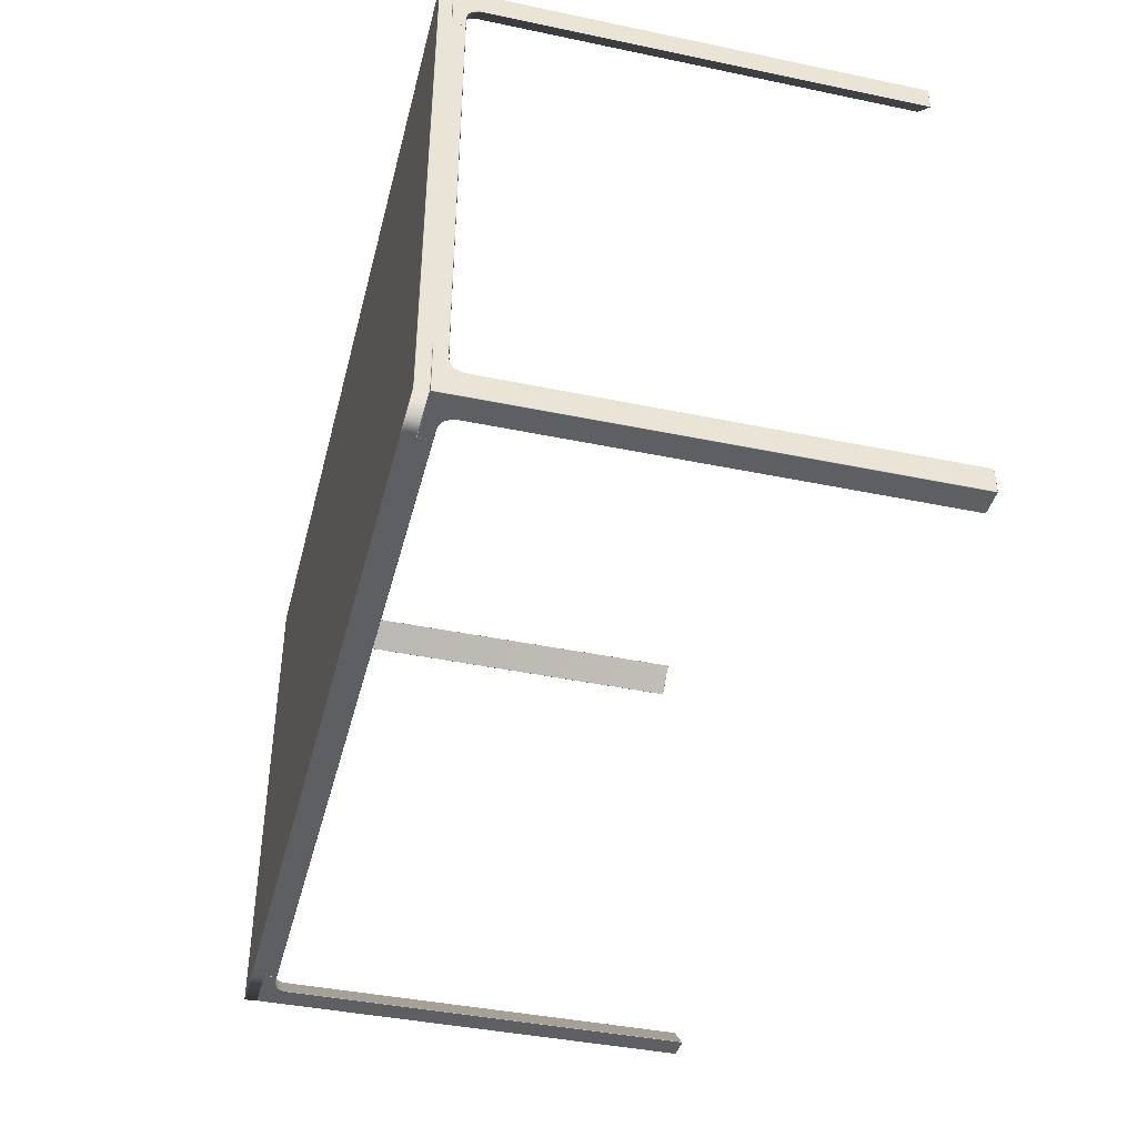
<metadata>
{"format":"obj","ext":"obj","renderer":"f3d","projection":"perspective","resolution":1024,"background":"white","views":[{"elev":-41.5,"azim":-104.1,"up":"+Z"}]}
</metadata>
<code>
g
v -1.6e-05 70 40.01
v 61.97 70 40.01
v 62.07 70.1 40.01
v -1.6e-05 71.9 40.01
v 62.07 71.9 40.01
v 62.07 72 0.00011
v 3.5e-05 72 3.1e-05
v -6e-06 72 32.06
v 62.07 72 32.06
v 70 68.1 0.000119
v 70 70 0.000119
v 70 70 31.98
v 70 68.1 31.98
v 69.9 72 0.000119
v 69.9 72 32.08
v 62.07 68 39.89
v -1.6e-05 68 39.91
v -6e-06 68 32.06
v 62.07 68 32.06
v 70 71.9 40.01
v 70 70.1 40.01
v 70 70.1 32.08
v 70 71.9 32.08
v 69.88 68 32.07
v 62.07 72 39.91
v 69.9 72 39.91
v 69.93 68.1 32.15
v 69.92 70 32.16
v 62.15 70 39.93
v 62.14 68.1 39.94
v 69.9 70 39.91
v -1.6e-05 72 39.91
v 61.97 68.1 40.01
v -1.6e-05 68.1 40.01
v 62.07 68 0.00011
v 69.9 68 0.000119
v 70 71.9 0.000119
v 3.5e-05 68 3.1e-05
v 62.07 71.9 -40.01
v 62.07 70.1 -40.01
v 61.97 70 -40.01
v 8.6e-05 70 -40.01
v 8.6e-05 71.9 -40.01
v 62.07 72 -32.06
v 7.6e-05 72 -32.06
v 70 68.1 -31.97
v 70 70 -31.97
v 69.9 72 -32.07
v 62.07 68 -39.89
v 62.07 68 -32.06
v 7.6e-05 68 -32.06
v 8.6e-05 68 -39.91
v 70 71.9 -40.01
v 70 71.9 -32.07
v 70 70.1 -32.07
v 70 70.1 -40.01
v 69.88 68 -32.07
v 62.07 72 -39.91
v 69.9 72 -39.91
v 69.93 68.1 -32.15
v 62.14 68.1 -39.94
v 62.15 70 -39.93
v 69.92 70 -32.16
v 69.9 70 -39.91
v 8.6e-05 72 -39.91
v 61.97 68.1 -40.01
v 8.6e-05 68.1 -40.01
v -62.07 71.9 40.01
v -62.07 70.1 40.01
v -61.97 70 40.01
v -62.07 72 -5.3e-05
v -62.07 72 32.06
v -70 68.1 -6.2e-05
v -70 68.1 31.97
v -70 70 31.97
v -70 70 -6.2e-05
v -69.9 72 -6.2e-05
v -69.9 72 32.07
v -62.07 68 39.89
v -62.07 68 32.06
v -70 71.9 40.01
v -70 71.9 32.07
v -70 70.1 32.07
v -70 70.1 40.01
v -69.88 68 32.07
v -62.07 72 39.91
v -69.9 72 39.91
v -69.93 68.1 32.15
v -62.14 68.1 39.94
v -62.15 70 39.93
v -69.92 70 32.16
v -69.9 70 39.91
v -61.97 68.1 40.01
v -69.9 68 -6.2e-05
v -62.07 68 -5.3e-05
v -70 71.9 -6.2e-05
v -61.97 70 -40.01
v -62.07 70.1 -40.01
v -62.07 71.9 -40.01
v -62.07 72 -32.06
v -70 70 -31.98
v -70 68.1 -31.98
v -69.9 72 -32.07
v -62.07 68 -39.89
v -62.07 68 -32.06
v -70 71.9 -40.01
v -70 70.1 -40.01
v -70 70.1 -32.08
v -70 71.9 -32.08
v -69.88 68 -32.07
v -62.07 72 -39.91
v -69.9 72 -39.91
v -69.93 68.1 -32.15
v -69.92 70 -32.16
v -62.15 70 -39.93
v -62.14 68.1 -39.94
v -69.9 70 -39.91
v -61.97 68.1 -40.01
v -70 66.11 39.89
v -70 66.11 36.09
v -70 0.1006 36.09
v -70 0.1006 39.89
v -69.9 70 39.89
v -66.1 70 39.89
v -69.9 70 36.09
v -69.9 66.11 39.99
v -66.1 66.11 39.99
v -66 66.41 39.99
v -69.9 69.9 39.99
v -66 69.9 39.99
v -66.24 0.000648 39.89
v -69.9 0.000648 39.89
v -69.9 0.000648 36.23
v -70 69.9 34.66
v -70 69.9 33.99
v -70 68.07 33.99
v -70 67.93 34.66
v -64.1 70 39.89
v -69.9 70 34.09
v -69.9 70 34.76
v -64.77 70 39.89
v -64 69.9 39.99
v -64 68.07 39.99
v -63.33 68.1 39.99
v -63.33 69.9 39.99
v -69.93 69.9 32.06
v -62.07 69.9 39.92
v -62.07 68.1 39.92
v -69.93 68.1 32.06
v -70 69.9 35.99
v -70 66.41 35.99
v -70 69.9 39.89
v -69.9 0.1006 39.99
v -66.1 0.1006 39.99
v -69.93 0.1006 36.06
v -69.93 66.11 36.06
v -66.07 66.11 39.92
v -66.07 0.1006 39.92
v -69.9 67.96 34.09
v -64.1 67.96 39.89
v -64.76 67.82 39.9
v -69.91 67.82 34.75
v -70 69.9 33.33
v -70 69.9 32.09
v -70 68.1 32.09
v -70 68.1 33.33
v -70 67.68 35.13
v -70 69.9 35.13
v -62.24 70 39.89
v -69.9 70 32.23
v -69.9 70 33.42
v -63.43 70 39.89
v -69.9 70 35.23
v -65.23 70 39.89
v -65.13 69.9 39.99
v -65.13 67.68 39.99
v -64.67 67.93 39.99
v -64.67 69.9 39.99
v -62.1 68.1 39.99
v -62.1 69.9 39.99
v -69.9 68 32.23
v -62.24 68 39.89
v -63.43 68 39.89
v -69.9 68 33.42
v -65.22 67.56 39.91
v -69.91 67.56 35.21
v -70 67.36 35.52
v -70 67.01 35.76
v -70 69.9 35.76
v -70 69.9 35.52
v -69.9 70 35.86
v -65.87 70 39.89
v -65.63 70 39.89
v -69.9 70 35.62
v -65.77 69.9 39.99
v -65.77 67.01 39.99
v -65.53 67.36 39.99
v -65.53 69.9 39.99
v -65.84 66.77 39.92
v -69.93 66.77 35.83
v -69.92 67.19 35.6
v -65.61 67.19 39.91
v 70 66.11 39.89
v 70 0.1006 36.09
v 70 66.11 36.09
v 70 0.1006 39.89
v 69.9 70 39.89
v 69.9 70 36.09
v 66.1 70 39.89
v 69.9 66.11 39.99
v 66 66.41 39.99
v 66.1 66.11 39.99
v 69.9 69.9 39.99
v 66 69.9 39.99
v 66.24 0.000648 39.89
v 69.9 0.000648 36.23
v 69.9 0.000648 39.89
v 70 69.9 34.66
v 70 68.07 33.99
v 70 69.9 33.99
v 70 67.93 34.66
v 64.1 70 39.89
v 69.9 70 34.76
v 69.9 70 34.09
v 64.77 70 39.89
v 64 69.9 39.99
v 63.33 68.1 39.99
v 64 68.07 39.99
v 63.33 69.9 39.99
v 69.93 69.9 32.06
v 62.07 68.1 39.92
v 62.07 69.9 39.92
v 69.93 68.1 32.06
v 70 69.9 35.99
v 70 66.41 35.99
v 70 69.9 39.89
v 69.9 0.1006 39.99
v 66.1 0.1006 39.99
v 69.93 0.1006 36.06
v 66.07 66.11 39.92
v 69.93 66.11 36.06
v 66.07 0.1006 39.92
v 69.9 67.96 34.09
v 64.76 67.82 39.9
v 64.1 67.96 39.89
v 69.91 67.82 34.75
v 70 69.9 33.33
v 70 68.1 32.09
v 70 69.9 32.09
v 70 68.1 33.33
v 70 69.9 35.13
v 70 67.68 35.13
v 62.24 70 39.89
v 69.9 70 33.43
v 69.9 70 32.23
v 63.43 70 39.89
v 69.9 70 35.23
v 65.23 70 39.89
v 65.13 69.9 39.99
v 64.67 67.93 39.99
v 65.13 67.68 39.99
v 64.67 69.9 39.99
v 62.1 68.1 39.99
v 62.1 69.9 39.99
v 69.9 68 32.23
v 63.43 68 39.89
v 62.24 68 39.89
v 69.9 68 33.42
v 65.22 67.56 39.91
v 69.91 67.56 35.21
v 70 67.36 35.52
v 70 69.9 35.76
v 70 67.01 35.76
v 70 69.9 35.52
v 69.9 70 35.86
v 65.63 70 39.89
v 65.87 70 39.89
v 69.9 70 35.62
v 65.77 69.9 39.99
v 65.53 67.36 39.99
v 65.77 67.01 39.99
v 65.53 69.9 39.99
v 65.84 66.77 39.92
v 69.92 67.19 35.6
v 69.93 66.77 35.83
v 65.61 67.19 39.91
v 70 66.11 -39.91
v 70 66.11 -36.11
v 70 0.1006 -36.11
v 70 0.1006 -39.91
v 69.9 70 -39.91
v 66.1 70 -39.91
v 69.9 70 -36.11
v 69.9 66.11 -40.01
v 66.1 66.11 -40.01
v 66 66.41 -40.01
v 69.9 69.9 -40.01
v 66 69.9 -40.01
v 66.24 0.000633 -39.91
v 69.9 0.000633 -39.91
v 69.9 0.000633 -36.25
v 70 69.9 -34.67
v 70 69.9 -34.01
v 70 68.07 -34.01
v 70 67.93 -34.67
v 64.1 70 -39.91
v 69.9 70 -34.11
v 69.9 70 -34.77
v 64.77 70 -39.91
v 64 69.9 -40.01
v 64 68.07 -40.01
v 63.33 68.1 -40.01
v 63.33 69.9 -40.01
v 69.93 69.9 -32.08
v 62.07 69.9 -39.94
v 62.07 68.1 -39.94
v 69.93 68.1 -32.08
v 70 69.9 -36.01
v 70 66.41 -36.01
v 70 69.9 -39.91
v 69.9 0.1006 -40.01
v 66.1 0.1006 -40.01
v 69.93 0.1006 -36.08
v 69.93 66.11 -36.08
v 66.07 66.11 -39.94
v 66.07 0.1006 -39.94
v 69.9 67.96 -34.11
v 64.1 67.96 -39.91
v 64.76 67.82 -39.91
v 69.91 67.82 -34.77
v 70 69.9 -33.34
v 70 69.9 -32.11
v 70 68.1 -32.11
v 70 68.1 -33.34
v 70 67.68 -35.14
v 70 69.9 -35.14
v 62.24 70 -39.91
v 69.9 70 -32.25
v 69.9 70 -33.44
v 63.43 70 -39.91
v 69.9 70 -35.24
v 65.23 70 -39.91
v 65.13 69.9 -40.01
v 65.13 67.68 -40.01
v 64.67 67.93 -40.01
v 64.67 69.9 -40.01
v 62.1 68.1 -40.01
v 62.1 69.9 -40.01
v 69.9 68 -32.25
v 62.24 68 -39.91
v 63.43 68 -39.91
v 69.9 68 -33.44
v 65.22 67.56 -39.92
v 69.91 67.56 -35.23
v 70 67.36 -35.54
v 70 67.01 -35.77
v 70 69.9 -35.77
v 70 69.9 -35.54
v 69.9 70 -35.87
v 65.87 70 -39.91
v 65.63 70 -39.91
v 69.9 70 -35.64
v 65.77 69.9 -40.01
v 65.77 67.01 -40.01
v 65.53 67.36 -40.01
v 65.53 69.9 -40.01
v 65.84 66.77 -39.93
v 69.93 66.77 -35.85
v 69.92 67.19 -35.62
v 65.61 67.19 -39.93
v -70 66.11 -39.91
v -70 0.1006 -36.11
v -70 66.11 -36.11
v -70 0.1006 -39.91
v -69.9 70 -39.91
v -69.9 70 -36.11
v -66.1 70 -39.91
v -69.9 66.11 -40.01
v -66 66.41 -40.01
v -66.1 66.11 -40.01
v -69.9 69.9 -40.01
v -66 69.9 -40.01
v -66.24 0.000633 -39.91
v -69.9 0.000633 -36.25
v -69.9 0.000633 -39.91
v -70 69.9 -34.67
v -70 68.07 -34.01
v -70 69.9 -34.01
v -70 67.93 -34.67
v -64.1 70 -39.91
v -69.9 70 -34.77
v -69.9 70 -34.11
v -64.77 70 -39.91
v -64 69.9 -40.01
v -63.33 68.1 -40.01
v -64 68.07 -40.01
v -63.33 69.9 -40.01
v -69.93 69.9 -32.08
v -62.07 68.1 -39.94
v -62.07 69.9 -39.94
v -69.93 68.1 -32.08
v -70 69.9 -36.01
v -70 66.41 -36.01
v -70 69.9 -39.91
v -69.9 0.1006 -40.01
v -66.1 0.1006 -40.01
v -69.93 0.1006 -36.08
v -66.07 66.11 -39.94
v -69.93 66.11 -36.08
v -66.07 0.1006 -39.94
v -69.9 67.96 -34.11
v -64.76 67.82 -39.91
v -64.1 67.96 -39.91
v -69.91 67.82 -34.77
v -70 69.9 -33.34
v -70 68.1 -32.11
v -70 69.9 -32.11
v -70 68.1 -33.34
v -70 69.9 -35.14
v -70 67.68 -35.14
v -62.24 70 -39.91
v -69.9 70 -33.44
v -69.9 70 -32.25
v -63.43 70 -39.91
v -69.9 70 -35.24
v -65.23 70 -39.91
v -65.13 69.9 -40.01
v -64.67 67.93 -40.01
v -65.13 67.68 -40.01
v -64.67 69.9 -40.01
v -62.1 68.1 -40.01
v -62.1 69.9 -40.01
v -69.9 68 -32.25
v -63.43 68 -39.91
v -62.24 68 -39.91
v -69.9 68 -33.44
v -65.22 67.56 -39.92
v -69.91 67.56 -35.23
v -70 67.36 -35.54
v -70 69.9 -35.77
v -70 67.01 -35.77
v -70 69.9 -35.54
v -69.9 70 -35.87
v -65.63 70 -39.91
v -65.87 70 -39.91
v -69.9 70 -35.64
v -65.77 69.9 -40.01
v -65.53 67.36 -40.01
v -65.77 67.01 -40.01
v -65.53 69.9 -40.01
v -65.84 66.77 -39.93
v -69.92 67.19 -35.62
v -69.93 66.77 -35.85
v -65.61 67.19 -39.93
f 1 2 3
f 4 1 3
f 5 4 3
f 6 7 8
f 8 9 6
f 10 11 12
f 12 13 10
f 14 6 9
f 9 15 14
f 16 17 18
f 18 19 16
f 20 21 22
f 22 23 20
f 24 16 19
f 25 26 15
f 15 9 25
f 20 5 3
f 3 21 20
f 27 28 29
f 29 30 27
f 28 31 29
f 25 9 8
f 8 32 25
f 33 2 1
f 1 34 33
f 24 19 35
f 35 36 24
f 23 22 12
f 23 12 11
f 37 23 11
f 19 18 38
f 38 35 19
f 39 40 41
f 41 42 43
f 39 41 43
f 6 44 45
f 45 7 6
f 10 46 47
f 47 11 10
f 14 48 44
f 44 6 14
f 49 50 51
f 51 52 49
f 53 54 55
f 55 56 53
f 57 50 49
f 58 44 48
f 48 59 58
f 53 56 40
f 40 39 53
f 60 61 62
f 62 63 60
f 63 62 64
f 58 65 45
f 45 44 58
f 66 67 42
f 42 41 66
f 57 36 35
f 35 50 57
f 11 47 55
f 11 55 54
f 37 11 54
f 50 35 38
f 38 51 50
f 68 69 70
f 70 1 4
f 68 70 4
f 71 72 8
f 8 7 71
f 73 74 75
f 75 76 73
f 77 78 72
f 72 71 77
f 79 80 18
f 18 17 79
f 81 82 83
f 83 84 81
f 85 80 79
f 86 72 78
f 78 87 86
f 81 84 69
f 69 68 81
f 88 89 90
f 90 91 88
f 91 90 92
f 86 32 8
f 8 72 86
f 93 34 1
f 1 70 93
f 85 94 95
f 95 80 85
f 76 75 83
f 76 83 82
f 96 76 82
f 80 95 38
f 38 18 80
f 42 97 98
f 43 42 98
f 99 43 98
f 71 7 45
f 45 100 71
f 73 76 101
f 101 102 73
f 77 71 100
f 100 103 77
f 104 52 51
f 51 105 104
f 106 107 108
f 108 109 106
f 110 104 105
f 111 112 103
f 103 100 111
f 106 99 98
f 98 107 106
f 113 114 115
f 115 116 113
f 114 117 115
f 111 100 45
f 45 65 111
f 118 97 42
f 42 67 118
f 110 105 95
f 95 94 110
f 109 108 101
f 109 101 76
f 96 109 76
f 105 51 38
f 38 95 105
f 30 33 16
f 24 13 27
f 3 2 29
f 12 22 28
f 49 66 61
f 57 60 46
f 40 62 41
f 47 63 55
f 79 93 89
f 88 74 85
f 69 90 70
f 91 83 75
f 116 118 104
f 102 113 110
f 98 97 115
f 101 108 114
f 20 26 25
f 25 5 20
f 26 20 23
f 23 15 26
f 5 25 32
f 32 4 5
f 33 30 29
f 29 2 33
f 15 23 37
f 37 14 15
f 24 27 30
f 30 16 24
f 12 28 27
f 27 13 12
f 3 29 31
f 31 21 3
f 21 31 28
f 28 22 21
f 34 17 16
f 16 33 34
f 36 10 13
f 13 24 36
f 39 58 59
f 59 53 39
f 48 54 53
f 53 59 48
f 43 65 58
f 58 39 43
f 41 62 61
f 61 66 41
f 14 37 54
f 54 48 14
f 49 61 60
f 60 57 49
f 46 60 63
f 63 47 46
f 56 64 62
f 62 40 56
f 55 63 64
f 64 56 55
f 66 49 52
f 52 67 66
f 57 46 10
f 10 36 57
f 68 86 87
f 87 81 68
f 78 82 81
f 81 87 78
f 4 32 86
f 86 68 4
f 70 90 89
f 89 93 70
f 77 96 82
f 82 78 77
f 79 89 88
f 88 85 79
f 74 88 91
f 91 75 74
f 84 92 90
f 90 69 84
f 83 91 92
f 92 84 83
f 93 79 17
f 17 34 93
f 85 74 73
f 73 94 85
f 106 112 111
f 111 99 106
f 112 106 109
f 109 103 112
f 99 111 65
f 65 43 99
f 118 116 115
f 115 97 118
f 103 109 96
f 96 77 103
f 110 113 116
f 116 104 110
f 101 114 113
f 113 102 101
f 98 115 117
f 117 107 98
f 107 117 114
f 114 108 107
f 67 52 104
f 104 118 67
f 94 73 102
f 102 110 94
f 119 120 121
f 121 122 119
f 123 124 125
f 126 127 128
f 129 126 128
f 130 129 128
f 131 132 133
f 134 135 136
f 136 137 134
f 138 139 140
f 140 141 138
f 142 143 144
f 144 145 142
f 146 147 148
f 148 149 146
f 150 151 120
f 152 150 120
f 119 152 120
f 153 154 127
f 127 126 153
f 155 156 157
f 157 158 155
f 159 160 161
f 161 162 159
f 163 164 165
f 165 166 163
f 137 167 168
f 168 134 137
f 169 170 171
f 171 172 169
f 173 174 141
f 141 140 173
f 175 176 177
f 177 178 175
f 179 180 145
f 145 144 179
f 181 182 183
f 183 184 181
f 185 186 162
f 162 161 185
f 187 188 189
f 189 190 187
f 191 192 193
f 193 194 191
f 195 196 197
f 197 198 195
f 199 200 201
f 201 202 199
f 167 187 190
f 190 168 167
f 173 194 193
f 193 174 173
f 175 198 197
f 197 176 175
f 185 202 201
f 201 186 185
f 135 163 166
f 166 136 135
f 172 171 139
f 139 138 172
f 178 177 143
f 143 142 178
f 184 183 160
f 160 159 184
f 188 151 150
f 150 189 188
f 125 124 192
f 192 191 125
f 130 128 196
f 196 195 130
f 157 156 200
f 200 199 157
f 153 122 132
f 169 180 147
f 123 152 129
f 146 164 170
f 131 158 154
f 121 155 133
f 179 182 148
f 149 181 165
f 128 127 157
f 120 151 156
f 180 169 172
f 172 145 180
f 129 152 119
f 119 126 129
f 153 132 131
f 131 154 153
f 146 170 169
f 169 147 146
f 132 122 121
f 121 133 132
f 152 123 125
f 125 150 152
f 130 124 123
f 123 129 130
f 150 125 191
f 191 189 150
f 133 155 158
f 158 131 133
f 179 148 147
f 147 180 179
f 126 119 122
f 122 153 126
f 149 165 164
f 164 146 149
f 154 158 157
f 157 127 154
f 120 156 155
f 155 121 120
f 128 157 199
f 199 196 128
f 148 182 181
f 181 149 148
f 165 181 184
f 184 166 165
f 145 172 138
f 138 142 145
f 178 141 174
f 174 175 178
f 134 140 139
f 139 135 134
f 163 171 170
f 170 164 163
f 177 161 160
f 160 143 177
f 144 183 182
f 182 179 144
f 166 184 159
f 159 136 166
f 137 162 186
f 186 167 137
f 168 173 140
f 140 134 168
f 176 185 161
f 161 177 176
f 198 193 192
f 192 195 198
f 187 201 200
f 200 188 187
f 173 168 190
f 190 194 173
f 185 176 197
f 197 202 185
f 175 174 193
f 193 198 175
f 167 186 201
f 201 187 167
f 142 138 141
f 141 178 142
f 135 139 171
f 171 163 135
f 143 160 183
f 183 144 143
f 136 159 162
f 162 137 136
f 189 191 194
f 194 190 189
f 196 199 202
f 202 197 196
f 195 192 124
f 124 130 195
f 188 200 156
f 156 151 188
f 203 204 205
f 204 203 206
f 207 208 209
f 210 211 212
f 213 211 210
f 214 211 213
f 215 216 217
f 218 219 220
f 219 218 221
f 222 223 224
f 223 222 225
f 226 227 228
f 227 226 229
f 230 231 232
f 231 230 233
f 234 205 235
f 236 205 234
f 203 205 236
f 237 212 238
f 212 237 210
f 239 240 241
f 240 239 242
f 243 244 245
f 244 243 246
f 247 248 249
f 248 247 250
f 221 251 252
f 251 221 218
f 253 254 255
f 254 253 256
f 257 225 258
f 225 257 223
f 259 260 261
f 260 259 262
f 263 229 264
f 229 263 227
f 265 266 267
f 266 265 268
f 269 246 270
f 246 269 244
f 271 272 273
f 272 271 274
f 275 276 277
f 276 275 278
f 279 280 281
f 280 279 282
f 283 284 285
f 284 283 286
f 252 274 271
f 274 252 251
f 257 276 278
f 276 257 258
f 259 280 282
f 280 259 261
f 269 284 286
f 284 269 270
f 220 250 247
f 250 220 219
f 256 224 254
f 224 256 222
f 262 228 260
f 228 262 226
f 268 245 266
f 245 268 243
f 273 234 235
f 234 273 272
f 208 277 209
f 277 208 275
f 214 281 211
f 281 214 279
f 240 285 241
f 285 240 283
f 237 217 206
f 253 232 264
f 207 213 236
f 230 255 249
f 215 238 242
f 204 216 239
f 263 231 267
f 233 248 265
f 211 240 212
f 205 241 235
f 264 256 253
f 256 264 229
f 213 203 236
f 203 213 210
f 237 215 217
f 215 237 238
f 230 253 255
f 253 230 232
f 217 204 206
f 204 217 216
f 236 208 207
f 208 236 234
f 214 207 209
f 207 214 213
f 234 275 208
f 275 234 272
f 216 242 239
f 242 216 215
f 263 232 231
f 232 263 264
f 210 206 203
f 206 210 237
f 233 249 248
f 249 233 230
f 238 240 242
f 240 238 212
f 205 239 241
f 239 205 204
f 211 283 240
f 283 211 281
f 231 265 267
f 265 231 233
f 248 268 265
f 268 248 250
f 229 222 256
f 222 229 226
f 262 258 225
f 258 262 259
f 218 224 223
f 224 218 220
f 247 255 254
f 255 247 249
f 260 245 244
f 245 260 228
f 227 267 266
f 267 227 263
f 250 243 268
f 243 250 219
f 221 270 246
f 270 221 252
f 251 223 257
f 223 251 218
f 261 244 269
f 244 261 260
f 282 277 276
f 277 282 279
f 271 285 284
f 285 271 273
f 257 274 251
f 274 257 278
f 269 280 261
f 280 269 286
f 259 276 258
f 276 259 282
f 252 284 270
f 284 252 271
f 226 225 222
f 225 226 262
f 220 254 224
f 254 220 247
f 228 266 245
f 266 228 227
f 219 246 243
f 246 219 221
f 272 278 275
f 278 272 274
f 281 286 283
f 286 281 280
f 279 209 277
f 209 279 214
f 273 241 285
f 241 273 235
f 287 288 289
f 289 290 287
f 291 292 293
f 294 295 296
f 297 294 296
f 298 297 296
f 299 300 301
f 302 303 304
f 304 305 302
f 306 307 308
f 308 309 306
f 310 311 312
f 312 313 310
f 314 315 316
f 316 317 314
f 318 319 288
f 320 318 288
f 287 320 288
f 321 322 295
f 295 294 321
f 323 324 325
f 325 326 323
f 327 328 329
f 329 330 327
f 331 332 333
f 333 334 331
f 305 335 336
f 336 302 305
f 337 338 339
f 339 340 337
f 341 342 309
f 309 308 341
f 343 344 345
f 345 346 343
f 347 348 313
f 313 312 347
f 349 350 351
f 351 352 349
f 353 354 330
f 330 329 353
f 355 356 357
f 357 358 355
f 359 360 361
f 361 362 359
f 363 364 365
f 365 366 363
f 367 368 369
f 369 370 367
f 335 355 358
f 358 336 335
f 341 362 361
f 361 342 341
f 343 366 365
f 365 344 343
f 353 370 369
f 369 354 353
f 303 331 334
f 334 304 303
f 340 339 307
f 307 306 340
f 346 345 311
f 311 310 346
f 352 351 328
f 328 327 352
f 356 319 318
f 318 357 356
f 293 292 360
f 360 359 293
f 298 296 364
f 364 363 298
f 325 324 368
f 368 367 325
f 321 290 300
f 337 348 315
f 291 320 297
f 314 332 338
f 299 326 322
f 289 323 301
f 347 350 316
f 317 349 333
f 296 295 325
f 288 319 324
f 348 337 340
f 340 313 348
f 297 320 287
f 287 294 297
f 321 300 299
f 299 322 321
f 314 338 337
f 337 315 314
f 300 290 289
f 289 301 300
f 320 291 293
f 293 318 320
f 298 292 291
f 291 297 298
f 318 293 359
f 359 357 318
f 301 323 326
f 326 299 301
f 347 316 315
f 315 348 347
f 294 287 290
f 290 321 294
f 317 333 332
f 332 314 317
f 322 326 325
f 325 295 322
f 288 324 323
f 323 289 288
f 296 325 367
f 367 364 296
f 316 350 349
f 349 317 316
f 333 349 352
f 352 334 333
f 313 340 306
f 306 310 313
f 346 309 342
f 342 343 346
f 302 308 307
f 307 303 302
f 331 339 338
f 338 332 331
f 345 329 328
f 328 311 345
f 312 351 350
f 350 347 312
f 334 352 327
f 327 304 334
f 305 330 354
f 354 335 305
f 336 341 308
f 308 302 336
f 344 353 329
f 329 345 344
f 366 361 360
f 360 363 366
f 355 369 368
f 368 356 355
f 341 336 358
f 358 362 341
f 353 344 365
f 365 370 353
f 343 342 361
f 361 366 343
f 335 354 369
f 369 355 335
f 310 306 309
f 309 346 310
f 303 307 339
f 339 331 303
f 311 328 351
f 351 312 311
f 304 327 330
f 330 305 304
f 357 359 362
f 362 358 357
f 364 367 370
f 370 365 364
f 363 360 292
f 292 298 363
f 356 368 324
f 324 319 356
f 371 372 373
f 372 371 374
f 375 376 377
f 378 379 380
f 381 379 378
f 382 379 381
f 383 384 385
f 386 387 388
f 387 386 389
f 390 391 392
f 391 390 393
f 394 395 396
f 395 394 397
f 398 399 400
f 399 398 401
f 402 373 403
f 404 373 402
f 371 373 404
f 405 380 406
f 380 405 378
f 407 408 409
f 408 407 410
f 411 412 413
f 412 411 414
f 415 416 417
f 416 415 418
f 389 419 420
f 419 389 386
f 421 422 423
f 422 421 424
f 425 393 426
f 393 425 391
f 427 428 429
f 428 427 430
f 431 397 432
f 397 431 395
f 433 434 435
f 434 433 436
f 437 414 438
f 414 437 412
f 439 440 441
f 440 439 442
f 443 444 445
f 444 443 446
f 447 448 449
f 448 447 450
f 451 452 453
f 452 451 454
f 420 442 439
f 442 420 419
f 425 444 446
f 444 425 426
f 427 448 450
f 448 427 429
f 437 452 454
f 452 437 438
f 388 418 415
f 418 388 387
f 424 392 422
f 392 424 390
f 430 396 428
f 396 430 394
f 436 413 434
f 413 436 411
f 441 402 403
f 402 441 440
f 376 445 377
f 445 376 443
f 382 449 379
f 449 382 447
f 408 453 409
f 453 408 451
f 405 385 374
f 421 400 432
f 375 381 404
f 398 423 417
f 383 406 410
f 372 384 407
f 431 399 435
f 401 416 433
f 379 408 380
f 373 409 403
f 432 424 421
f 424 432 397
f 381 371 404
f 371 381 378
f 405 383 385
f 383 405 406
f 398 421 423
f 421 398 400
f 385 372 374
f 372 385 384
f 404 376 375
f 376 404 402
f 382 375 377
f 375 382 381
f 402 443 376
f 443 402 440
f 384 410 407
f 410 384 383
f 431 400 399
f 400 431 432
f 378 374 371
f 374 378 405
f 401 417 416
f 417 401 398
f 406 408 410
f 408 406 380
f 373 407 409
f 407 373 372
f 379 451 408
f 451 379 449
f 399 433 435
f 433 399 401
f 416 436 433
f 436 416 418
f 397 390 424
f 390 397 394
f 430 426 393
f 426 430 427
f 386 392 391
f 392 386 388
f 415 423 422
f 423 415 417
f 428 413 412
f 413 428 396
f 395 435 434
f 435 395 431
f 418 411 436
f 411 418 387
f 389 438 414
f 438 389 420
f 419 391 425
f 391 419 386
f 429 412 437
f 412 429 428
f 450 445 444
f 445 450 447
f 439 453 452
f 453 439 441
f 425 442 419
f 442 425 446
f 437 448 429
f 448 437 454
f 427 444 426
f 444 427 450
f 420 452 438
f 452 420 439
f 394 393 390
f 393 394 430
f 388 422 392
f 422 388 415
f 396 434 413
f 434 396 395
f 387 414 411
f 414 387 389
f 440 446 443
f 446 440 442
f 449 454 451
f 454 449 448
f 447 377 445
f 377 447 382
f 441 409 453
f 409 441 403

</code>
